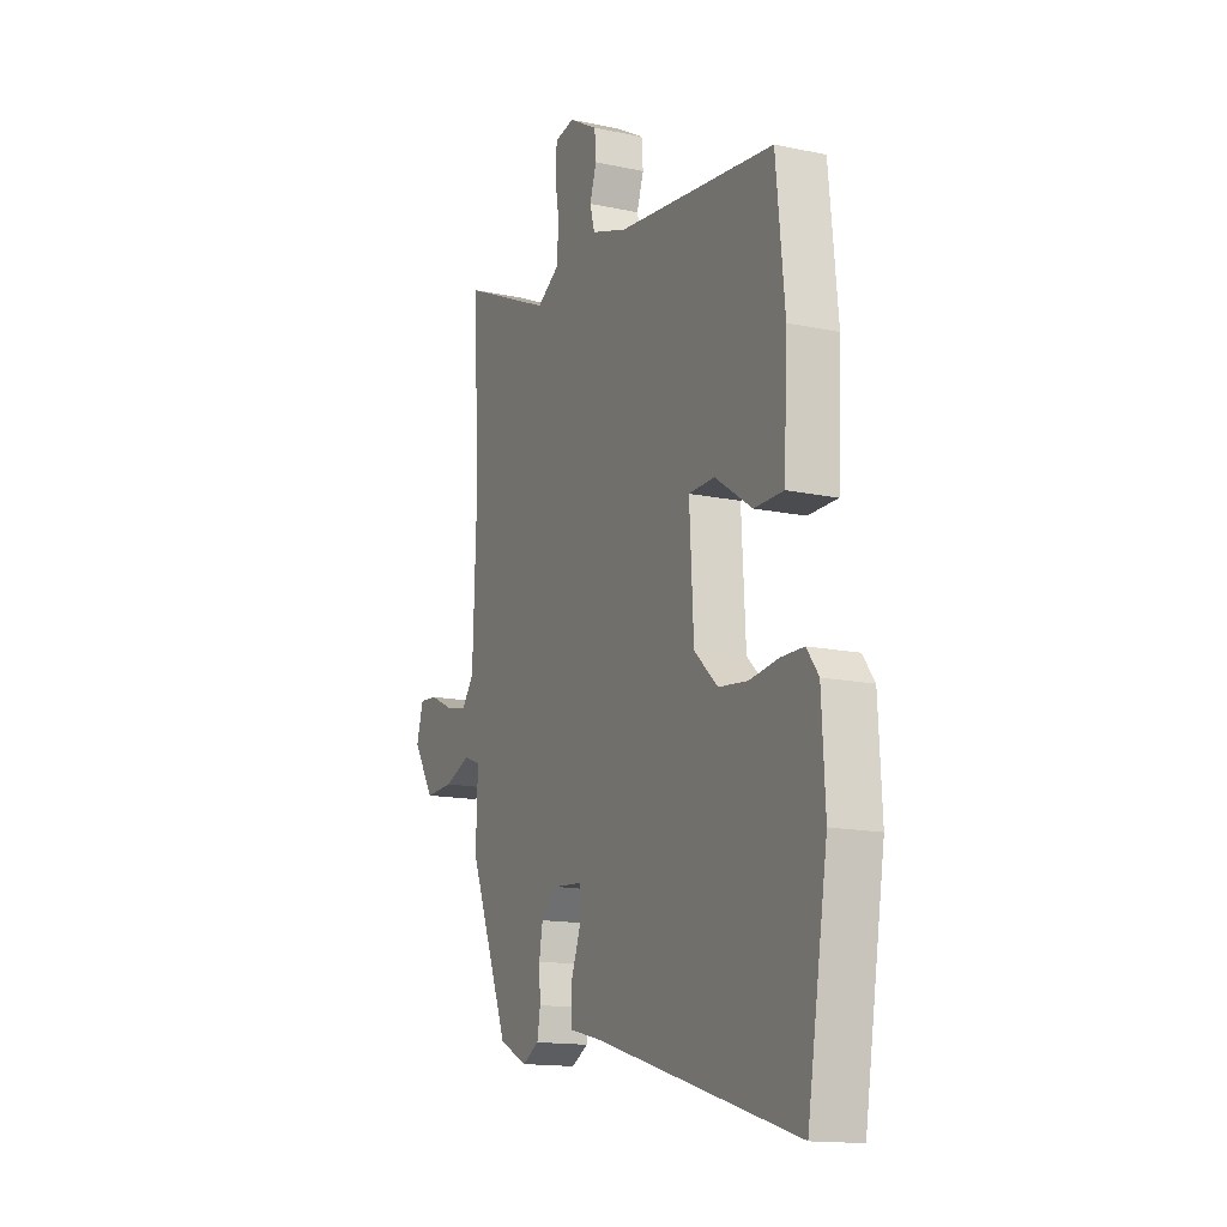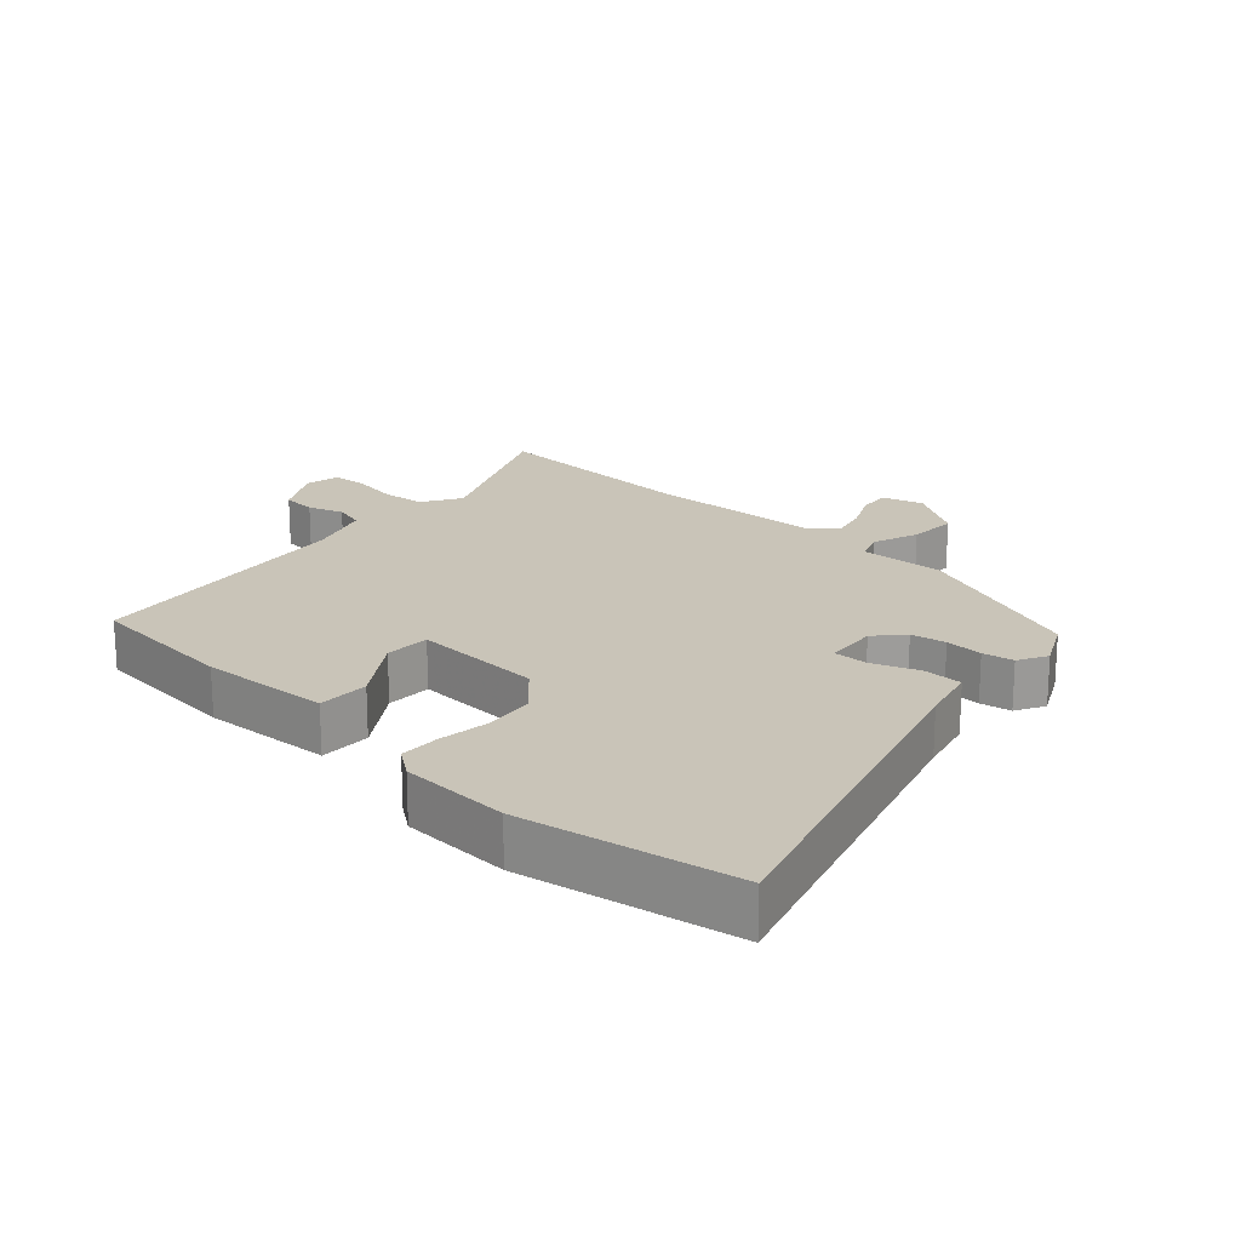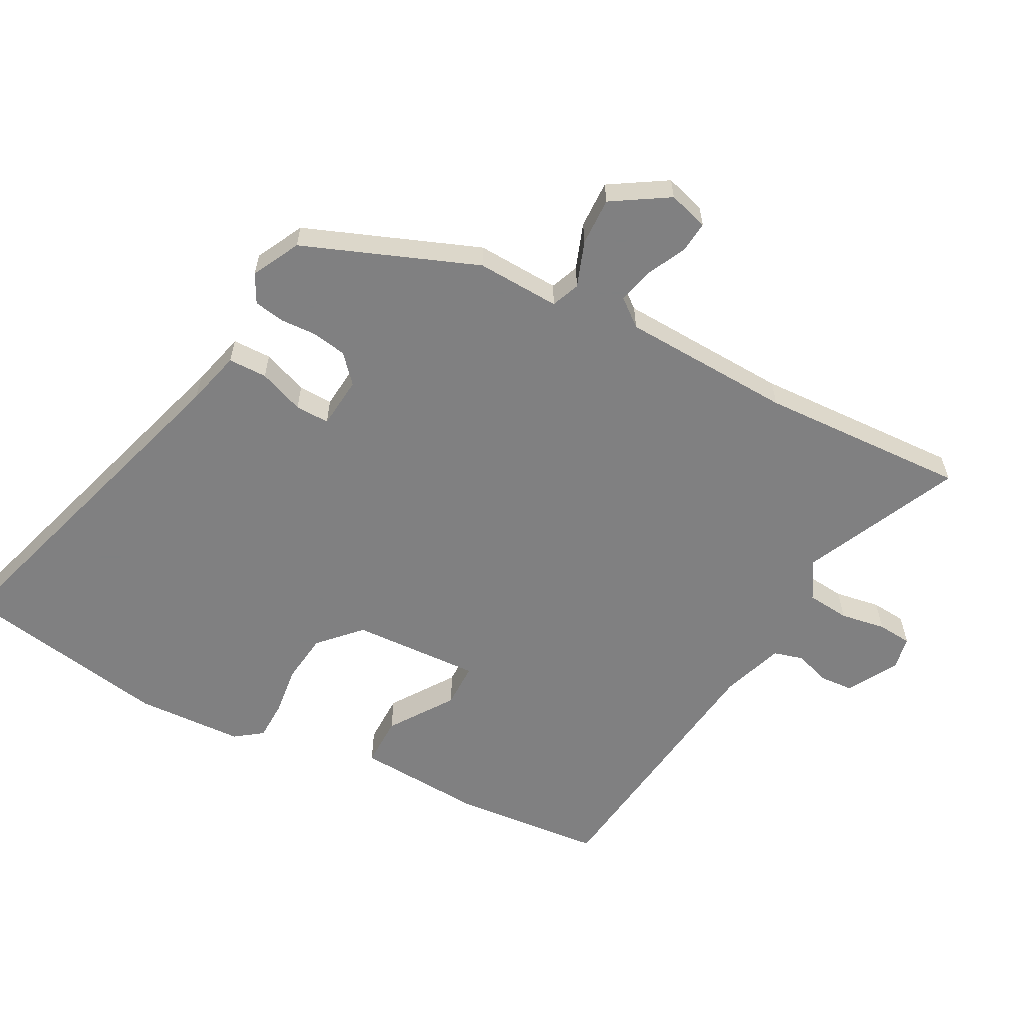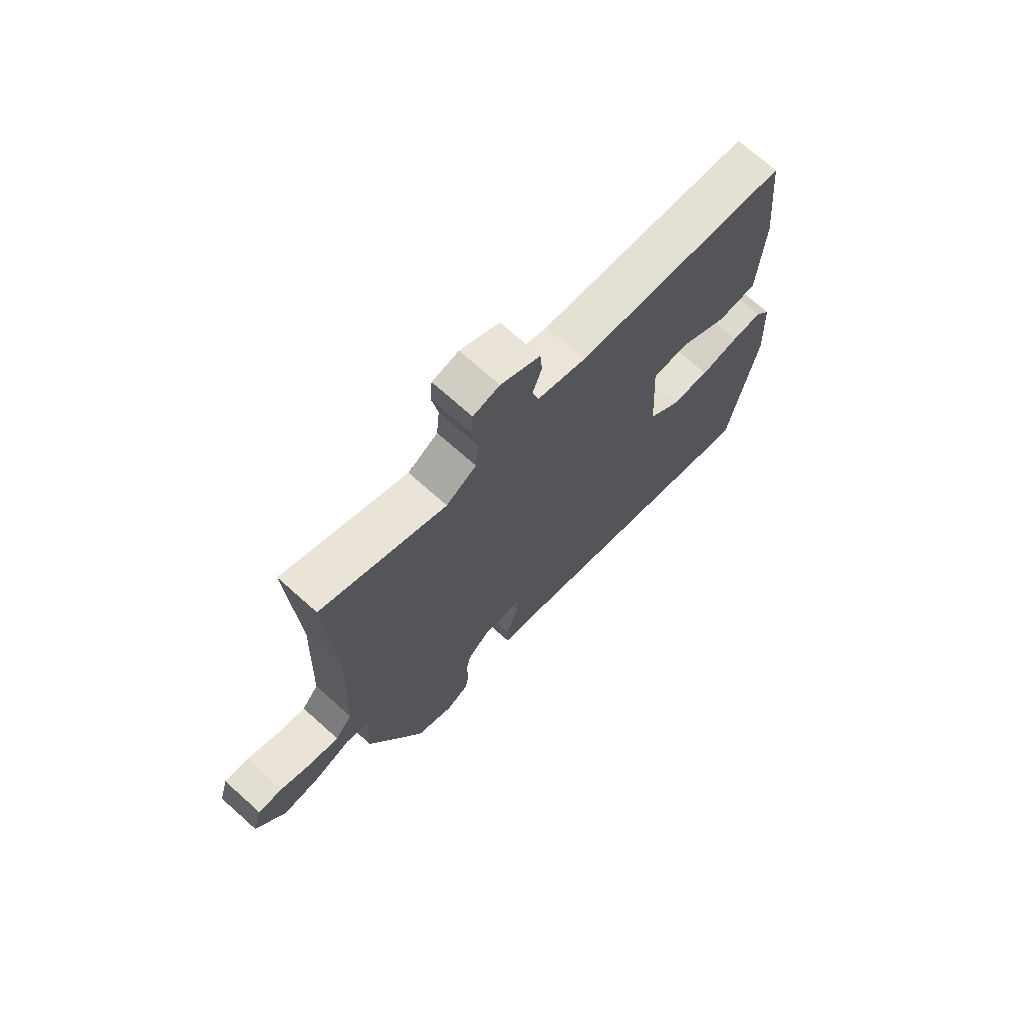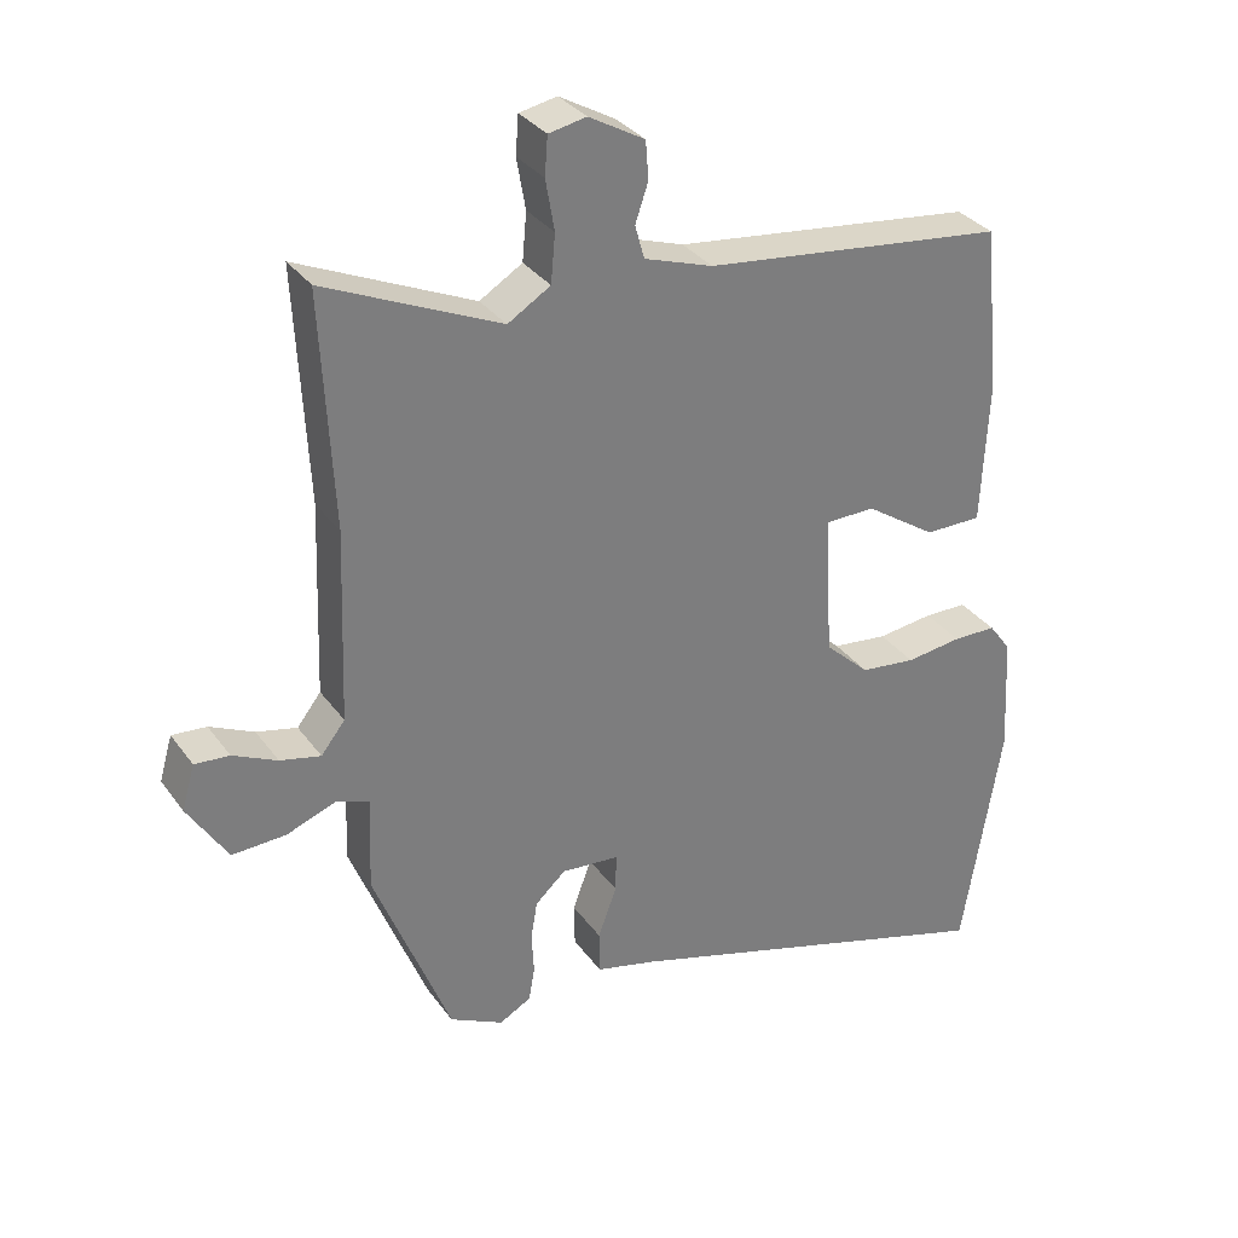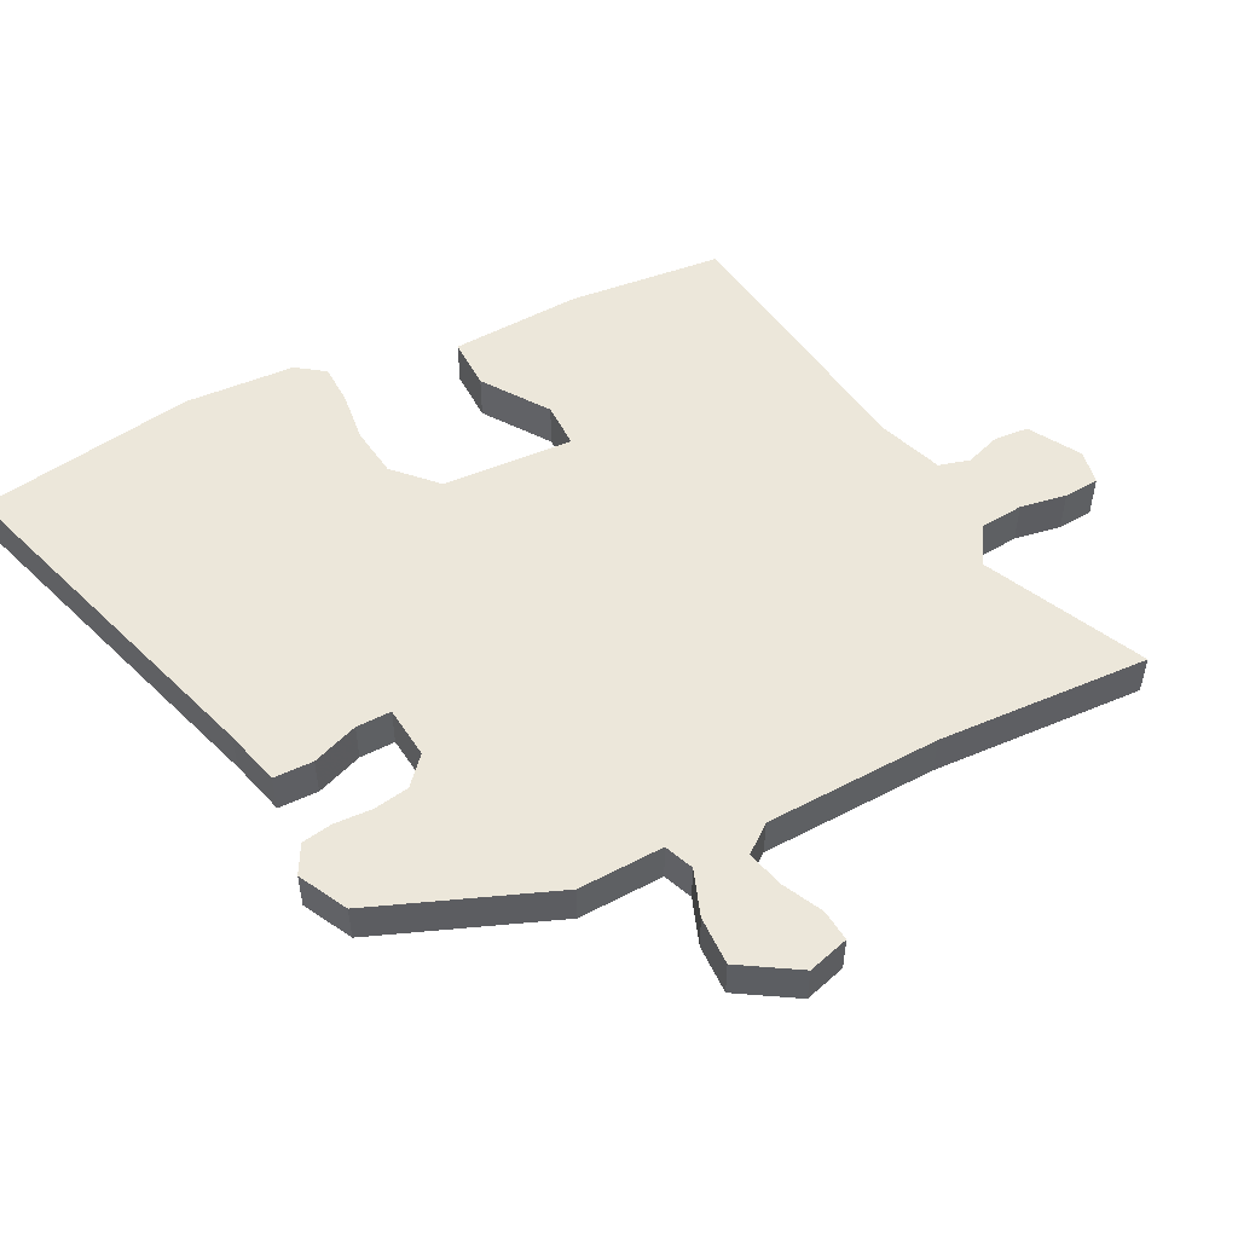
<metadata>
{"format":"obj","ext":"obj","renderer":"f3d","projection":"perspective","resolution":1024,"background":"white","views":[{"elev":-14.8,"azim":65.4,"up":"+Z"},{"elev":20.1,"azim":132.3,"up":"+Y"},{"elev":-60.0,"azim":-118.3,"up":"+Y"},{"elev":71.6,"azim":-48.2,"up":"+Z"},{"elev":32.5,"azim":-30.0,"up":"+Z"},{"elev":52.0,"azim":-117.3,"up":"+Y"}]}
</metadata>
<code>
v -0.491 0.07 0.325
v -0.507 0.07 0.646
v -0.265 0.07 0.537
v -0.206 0.07 0.573
v -0.2 0.07 0.639
v -0.212 0.07 0.709
v -0.208 0.07 0.762
v -0.156 0.07 0.772
v -0.079 0.07 0.728
v -0.075 0.07 0.676
v -0.093 0.07 0.623
v -0.08 0.07 0.577
v 0.015 0.07 0.545
v 0.433 0.07 0.494
v 0.456 0.07 0.264
v 0.446 0.07 0.067
v 0.368 0.07 0.067
v 0.27 0.07 0.133
v 0.201 0.07 0.132
v 0.212 0.07 -0.066
v 0.274 0.07 -0.124
v 0.351 0.07 -0.133
v 0.428 0.07 -0.123
v 0.488 0.07 -0.124
v 0.519 0.07 -0.166
v 0.528 0.07 -0.332
v 0.474 0.07 -0.658
v -0.06 0.07 -0.499
v -0.145 0.07 -0.478
v -0.146 0.07 -0.418
v -0.12 0.07 -0.348
v -0.119 0.07 -0.295
v -0.199 0.07 -0.288
v -0.241 0.07 -0.326
v -0.25 0.07 -0.379
v -0.247 0.07 -0.436
v -0.255 0.07 -0.483
v -0.299 0.07 -0.507
v -0.373 0.07 -0.47
v -0.479 0.07 -0.202
v -0.474 0.07 -0.073
v -0.518 0.07 -0.056
v -0.588 0.07 -0.082
v -0.662 0.07 -0.085
v -0.717 0.07 0.002
v -0.699 0.07 0.064
v -0.651 0.07 0.06
v -0.59 0.07 0.031
v -0.534 0.07 0.018
v -0.501 0.07 0.06
v -0.491 0 0.325
v -0.507 0 0.646
v -0.265 0 0.537
v -0.206 0 0.573
v -0.2 0 0.639
v -0.212 0 0.709
v -0.208 0 0.762
v -0.156 0 0.772
v -0.079 0 0.728
v -0.075 0 0.676
v -0.093 0 0.623
v -0.08 0 0.577
v 0.015 0 0.545
v 0.433 0 0.494
v 0.456 0 0.264
v 0.446 0 0.067
v 0.368 0 0.067
v 0.27 0 0.133
v 0.201 0 0.132
v 0.212 0 -0.066
v 0.274 0 -0.124
v 0.351 0 -0.133
v 0.428 0 -0.123
v 0.488 0 -0.124
v 0.519 0 -0.166
v 0.528 0 -0.332
v 0.474 0 -0.658
v -0.06 0 -0.499
v -0.145 0 -0.478
v -0.146 0 -0.418
v -0.12 0 -0.348
v -0.119 0 -0.295
v -0.199 0 -0.288
v -0.241 0 -0.326
v -0.25 0 -0.379
v -0.247 0 -0.436
v -0.255 0 -0.483
v -0.299 0 -0.507
v -0.373 0 -0.47
v -0.479 0 -0.202
v -0.474 0 -0.073
v -0.518 0 -0.056
v -0.588 0 -0.082
v -0.662 0 -0.085
v -0.717 0 0.002
v -0.699 0 0.064
v -0.651 0 0.06
v -0.59 0 0.031
v -0.534 0 0.018
v -0.501 0 0.06
f 45 46 47 48
f 45 48 49
f 42 43 44 45
f 42 45 49
f 41 42 49 50
f 39 40 41
f 35 36 37 38
f 34 35 38 39
f 28 29 30 31
f 28 31 32
f 27 28 32
f 26 27 32
f 25 26 32 33
f 22 23 24 25
f 21 22 25 33
f 15 16 17 18
f 13 14 15 18
f 12 13 18 19
f 8 9 10 11
f 8 11 12
f 5 6 7 8
f 4 5 8 12
f 3 4 12 19
f 1 2 3 19
f 34 39 41 50
f 33 34 50 1
f 20 21 33 1
f 1 19 20
f 98 97 96 95
f 99 98 95
f 95 94 93 92
f 99 95 92
f 100 99 92 91
f 91 90 89
f 88 87 86 85
f 89 88 85 84
f 81 80 79 78
f 82 81 78
f 82 78 77
f 82 77 76
f 83 82 76 75
f 75 74 73 72
f 83 75 72 71
f 68 67 66 65
f 68 65 64 63
f 69 68 63 62
f 61 60 59 58
f 62 61 58
f 58 57 56 55
f 62 58 55 54
f 69 62 54 53
f 69 53 52 51
f 100 91 89 84
f 51 100 84 83
f 51 83 71 70
f 70 69 51
f 1 51 52 2
f 2 52 53 3
f 3 53 54 4
f 4 54 55 5
f 5 55 56 6
f 6 56 57 7
f 7 57 58 8
f 8 58 59 9
f 9 59 60 10
f 10 60 61 11
f 11 61 62 12
f 12 62 63 13
f 13 63 64 14
f 14 64 65 15
f 15 65 66 16
f 16 66 67 17
f 17 67 68 18
f 18 68 69 19
f 19 69 70 20
f 20 70 71 21
f 21 71 72 22
f 22 72 73 23
f 23 73 74 24
f 24 74 75 25
f 25 75 76 26
f 26 76 77 27
f 27 77 78 28
f 28 78 79 29
f 29 79 80 30
f 30 80 81 31
f 31 81 82 32
f 32 82 83 33
f 33 83 84 34
f 34 84 85 35
f 35 85 86 36
f 36 86 87 37
f 37 87 88 38
f 38 88 89 39
f 39 89 90 40
f 40 90 91 41
f 41 91 92 42
f 42 92 93 43
f 43 93 94 44
f 44 94 95 45
f 45 95 96 46
f 46 96 97 47
f 47 97 98 48
f 48 98 99 49
f 49 99 100 50
f 50 100 51 1

</code>
